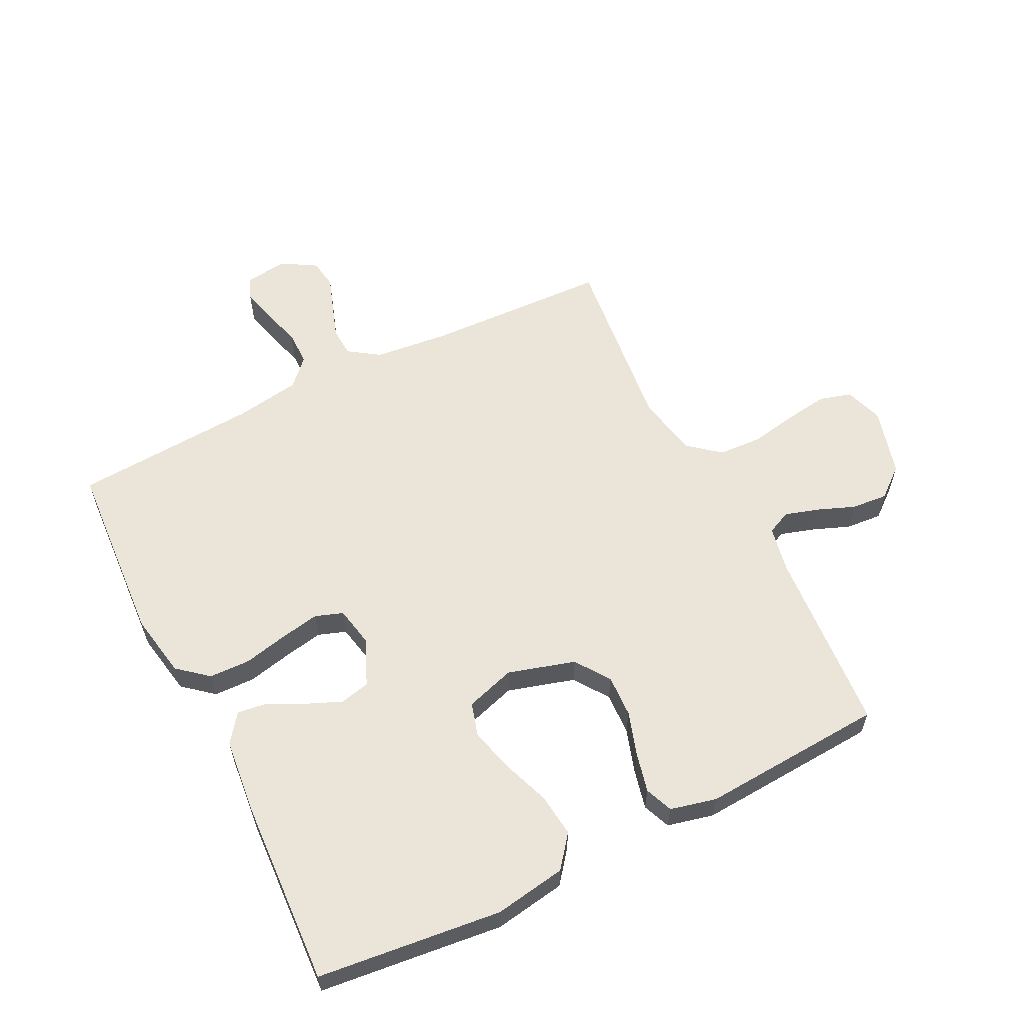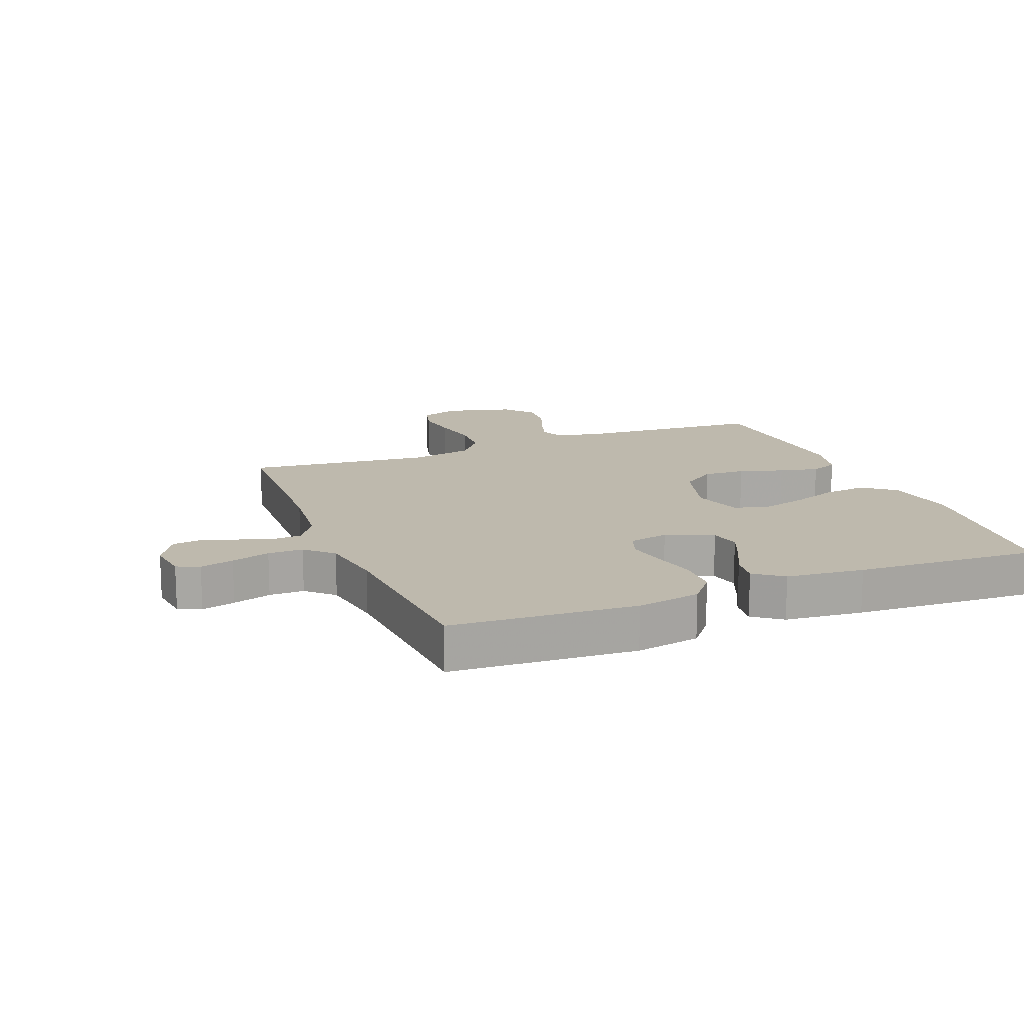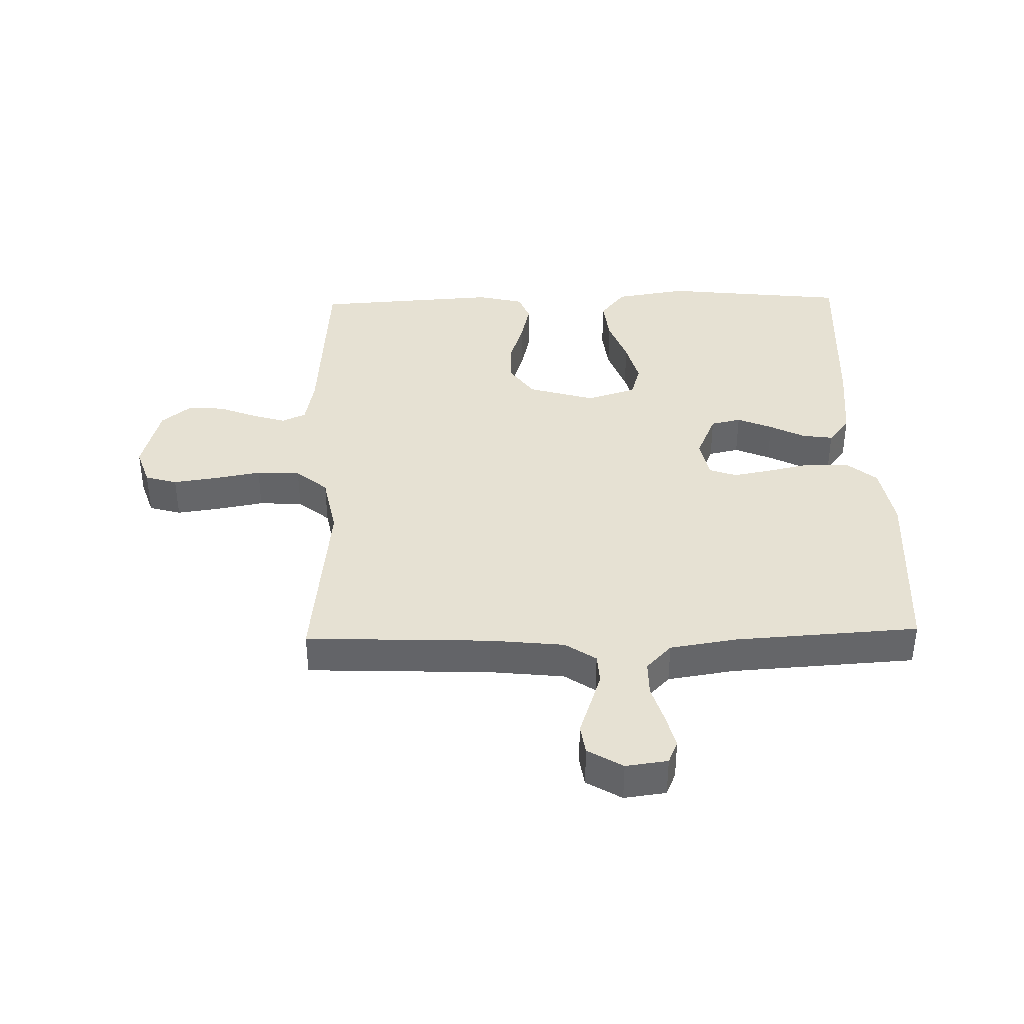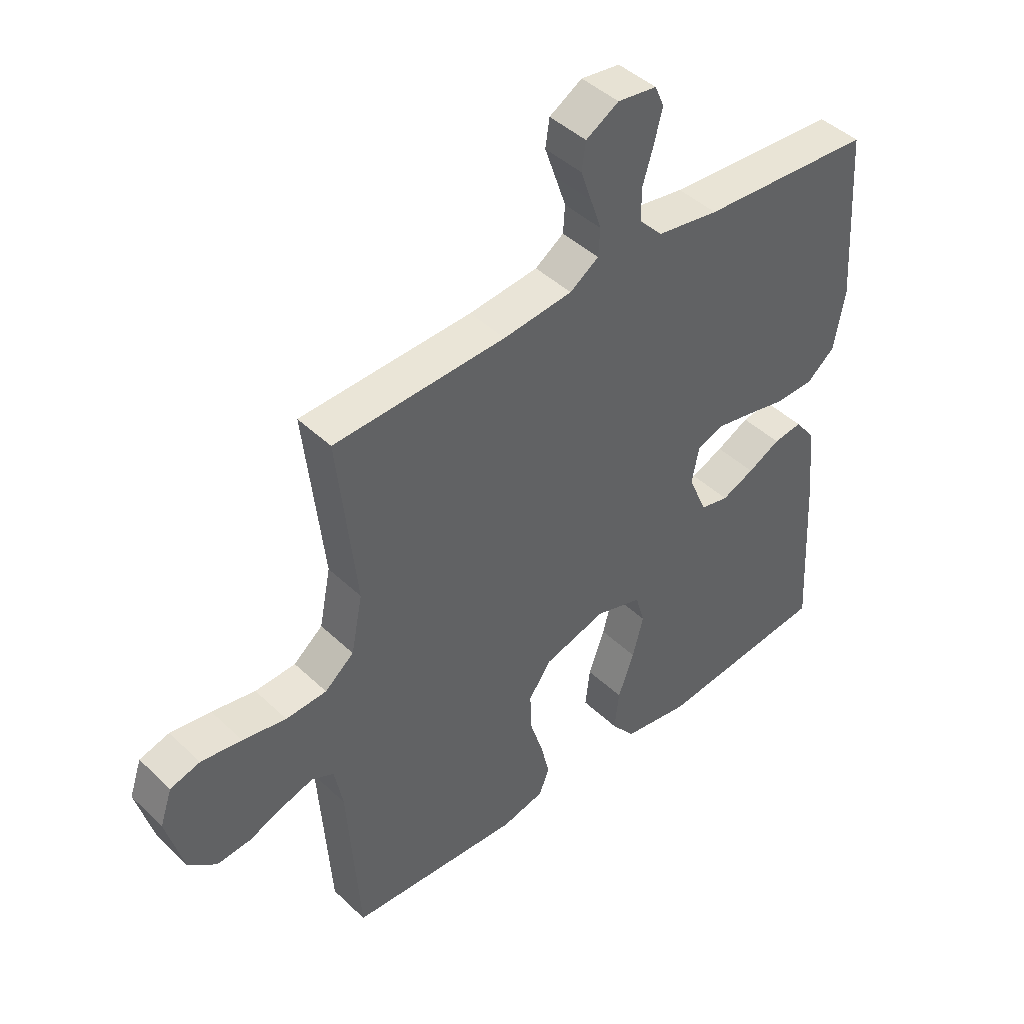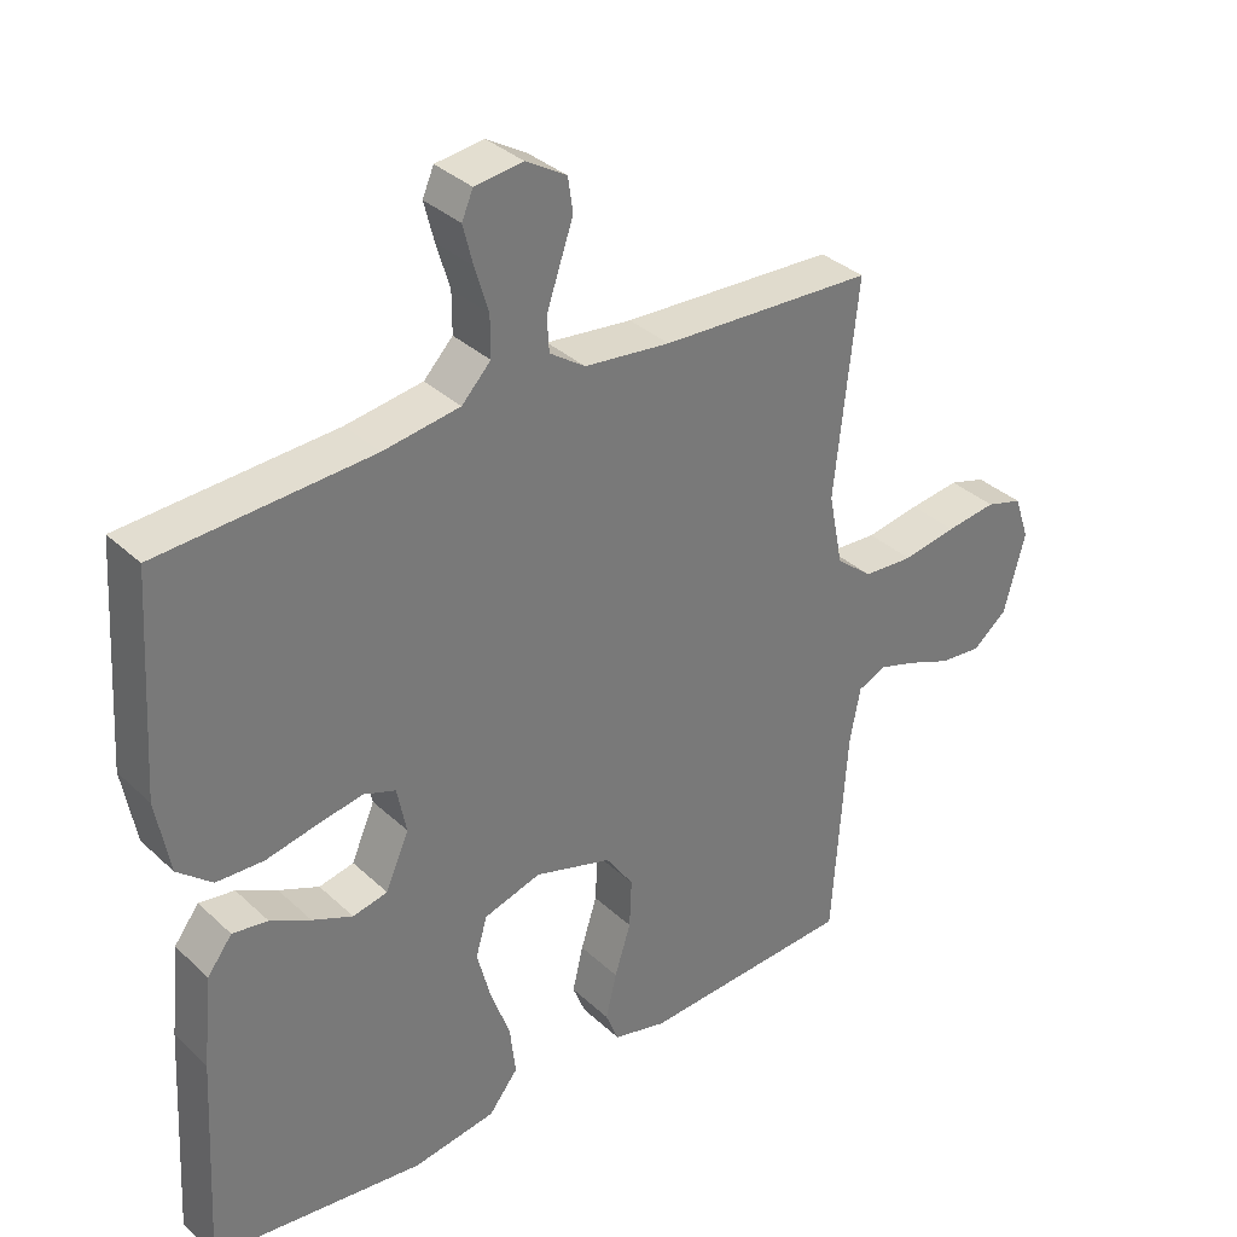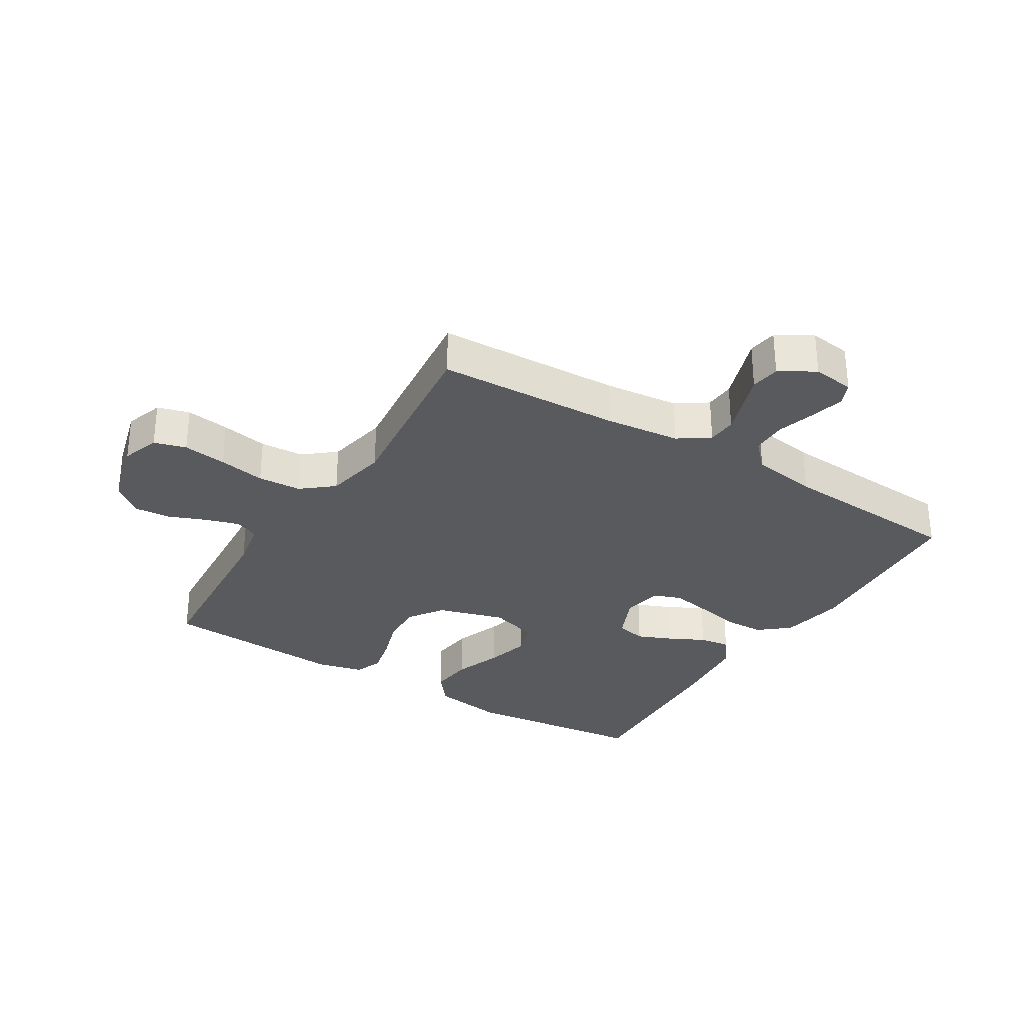
<metadata>
{"format":"obj","ext":"obj","renderer":"f3d","projection":"perspective","resolution":1024,"background":"white","views":[{"elev":59.5,"azim":153.4,"up":"+Y"},{"elev":15.3,"azim":68.2,"up":"+Y"},{"elev":38.6,"azim":-1.4,"up":"+Y"},{"elev":44.0,"azim":-42.1,"up":"+Z"},{"elev":34.2,"azim":141.1,"up":"+Z"},{"elev":-31.0,"azim":-31.6,"up":"+Y"}]}
</metadata>
<code>
v 0.5 0.07 -0.5
v 0.2 0.07 -0.533
v 0.083 0.07 -0.514
v 0.042 0.07 -0.462
v 0.05 0.07 -0.392
v 0.078 0.07 -0.315
v 0.097 0.07 -0.243
v 0.081 0.07 -0.188
v 0 0.07 -0.163
v -0.109 0.07 -0.195
v -0.148 0.07 -0.251
v -0.145 0.07 -0.32
v -0.122 0.07 -0.392
v -0.107 0.07 -0.456
v -0.125 0.07 -0.501
v -0.2 0.07 -0.519
v -0.5 0.07 -0.5
v -0.521 0.07 -0.2
v -0.536 0.07 -0.123
v -0.575 0.07 -0.105
v -0.63 0.07 -0.122
v -0.691 0.07 -0.146
v -0.75 0.07 -0.151
v -0.799 0.07 -0.111
v -0.829 0.07 0
v -0.808 0.07 0.062
v -0.756 0.07 0.077
v -0.685 0.07 0.067
v -0.609 0.07 0.053
v -0.538 0.07 0.057
v -0.487 0.07 0.099
v -0.467 0.07 0.2
v -0.5 0.07 0.5
v -0.2 0.07 0.512
v -0.079 0.07 0.525
v -0.029 0.07 0.559
v -0.026 0.07 0.607
v -0.045 0.07 0.663
v -0.064 0.07 0.718
v -0.057 0.07 0.766
v 0 0.07 0.8
v 0.068 0.07 0.791
v 0.084 0.07 0.754
v 0.07 0.07 0.699
v 0.051 0.07 0.636
v 0.051 0.07 0.579
v 0.092 0.07 0.536
v 0.2 0.07 0.519
v 0.5 0.07 0.5
v 0.519 0.07 0.2
v 0.5 0.07 0.096
v 0.451 0.07 0.055
v 0.384 0.07 0.053
v 0.312 0.07 0.069
v 0.248 0.07 0.081
v 0.203 0.07 0.065
v 0.19 0.07 0
v 0.223 0.07 -0.076
v 0.272 0.07 -0.087
v 0.329 0.07 -0.063
v 0.386 0.07 -0.034
v 0.436 0.07 -0.027
v 0.471 0.07 -0.073
v 0.484 0.07 -0.2
v 0.5 0 -0.5
v 0.2 0 -0.533
v 0.083 0 -0.514
v 0.042 0 -0.462
v 0.05 0 -0.392
v 0.078 0 -0.315
v 0.097 0 -0.243
v 0.081 0 -0.188
v 0 0 -0.163
v -0.109 0 -0.195
v -0.148 0 -0.251
v -0.145 0 -0.32
v -0.122 0 -0.392
v -0.107 0 -0.456
v -0.125 0 -0.501
v -0.2 0 -0.519
v -0.5 0 -0.5
v -0.521 0 -0.2
v -0.536 0 -0.123
v -0.575 0 -0.105
v -0.63 0 -0.122
v -0.691 0 -0.146
v -0.75 0 -0.151
v -0.799 0 -0.111
v -0.829 0 0
v -0.808 0 0.062
v -0.756 0 0.077
v -0.685 0 0.067
v -0.609 0 0.053
v -0.538 0 0.057
v -0.487 0 0.099
v -0.467 0 0.2
v -0.5 0 0.5
v -0.2 0 0.512
v -0.079 0 0.525
v -0.029 0 0.559
v -0.026 0 0.607
v -0.045 0 0.663
v -0.064 0 0.718
v -0.057 0 0.766
v 0 0 0.8
v 0.068 0 0.791
v 0.084 0 0.754
v 0.07 0 0.699
v 0.051 0 0.636
v 0.051 0 0.579
v 0.092 0 0.536
v 0.2 0 0.519
v 0.5 0 0.5
v 0.519 0 0.2
v 0.5 0 0.096
v 0.451 0 0.055
v 0.384 0 0.053
v 0.312 0 0.069
v 0.248 0 0.081
v 0.203 0 0.065
v 0.19 0 0
v 0.223 0 -0.076
v 0.272 0 -0.087
v 0.329 0 -0.063
v 0.386 0 -0.034
v 0.436 0 -0.027
v 0.471 0 -0.073
v 0.484 0 -0.2
f 60 61 62 63
f 59 60 63 64
f 58 59 64 1
f 51 52 53 54
f 51 54 55
f 48 49 50 51
f 47 48 51 55
f 46 47 55 56
f 42 43 44 45
f 40 41 42 45
f 38 39 40 45
f 37 38 45 46
f 36 37 46 56
f 32 33 34
f 31 32 34 35
f 26 27 28 29
f 24 25 26 29
f 24 29 30
f 21 22 23 24
f 20 21 24 30
f 19 20 30 31
f 15 16 17 18
f 12 13 14 15
f 12 15 18 19
f 3 4 5 6
f 3 6 7
f 58 1 2 3
f 57 58 3 7
f 11 12 19 31
f 10 11 31 35
f 9 10 35 36
f 56 57 7 8
f 8 9 36 56
f 127 126 125 124
f 128 127 124 123
f 65 128 123 122
f 118 117 116 115
f 119 118 115
f 115 114 113 112
f 119 115 112 111
f 120 119 111 110
f 109 108 107 106
f 109 106 105 104
f 109 104 103 102
f 110 109 102 101
f 120 110 101 100
f 98 97 96
f 99 98 96 95
f 93 92 91 90
f 93 90 89 88
f 94 93 88
f 88 87 86 85
f 94 88 85 84
f 95 94 84 83
f 82 81 80 79
f 79 78 77 76
f 83 82 79 76
f 70 69 68 67
f 71 70 67
f 67 66 65 122
f 71 67 122 121
f 95 83 76 75
f 99 95 75 74
f 100 99 74 73
f 72 71 121 120
f 120 100 73 72
f 1 65 66 2
f 2 66 67 3
f 3 67 68 4
f 4 68 69 5
f 5 69 70 6
f 6 70 71 7
f 7 71 72 8
f 8 72 73 9
f 9 73 74 10
f 10 74 75 11
f 11 75 76 12
f 12 76 77 13
f 13 77 78 14
f 14 78 79 15
f 15 79 80 16
f 16 80 81 17
f 17 81 82 18
f 18 82 83 19
f 19 83 84 20
f 20 84 85 21
f 21 85 86 22
f 22 86 87 23
f 23 87 88 24
f 24 88 89 25
f 25 89 90 26
f 26 90 91 27
f 27 91 92 28
f 28 92 93 29
f 29 93 94 30
f 30 94 95 31
f 31 95 96 32
f 32 96 97 33
f 33 97 98 34
f 34 98 99 35
f 35 99 100 36
f 36 100 101 37
f 37 101 102 38
f 38 102 103 39
f 39 103 104 40
f 40 104 105 41
f 41 105 106 42
f 42 106 107 43
f 43 107 108 44
f 44 108 109 45
f 45 109 110 46
f 46 110 111 47
f 47 111 112 48
f 48 112 113 49
f 49 113 114 50
f 50 114 115 51
f 51 115 116 52
f 52 116 117 53
f 53 117 118 54
f 54 118 119 55
f 55 119 120 56
f 56 120 121 57
f 57 121 122 58
f 58 122 123 59
f 59 123 124 60
f 60 124 125 61
f 61 125 126 62
f 62 126 127 63
f 63 127 128 64
f 64 128 65 1

</code>
